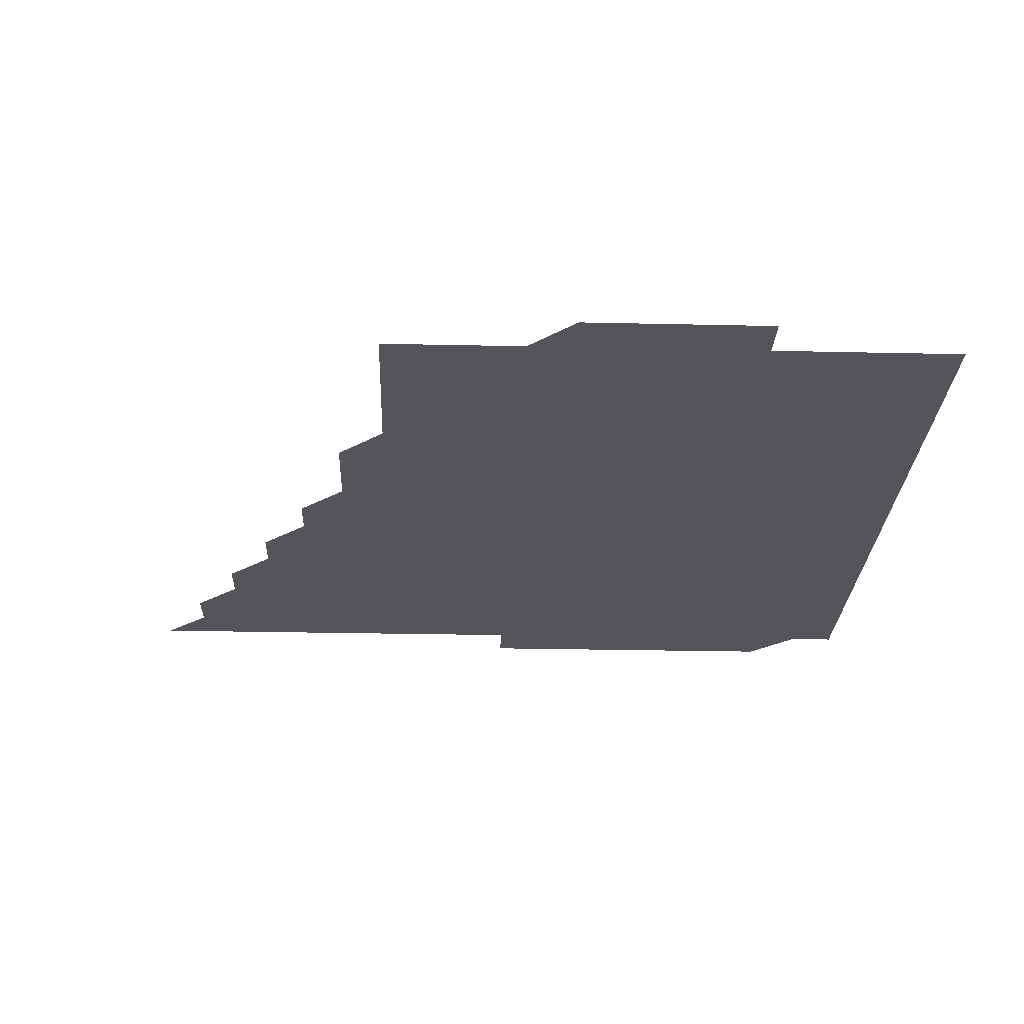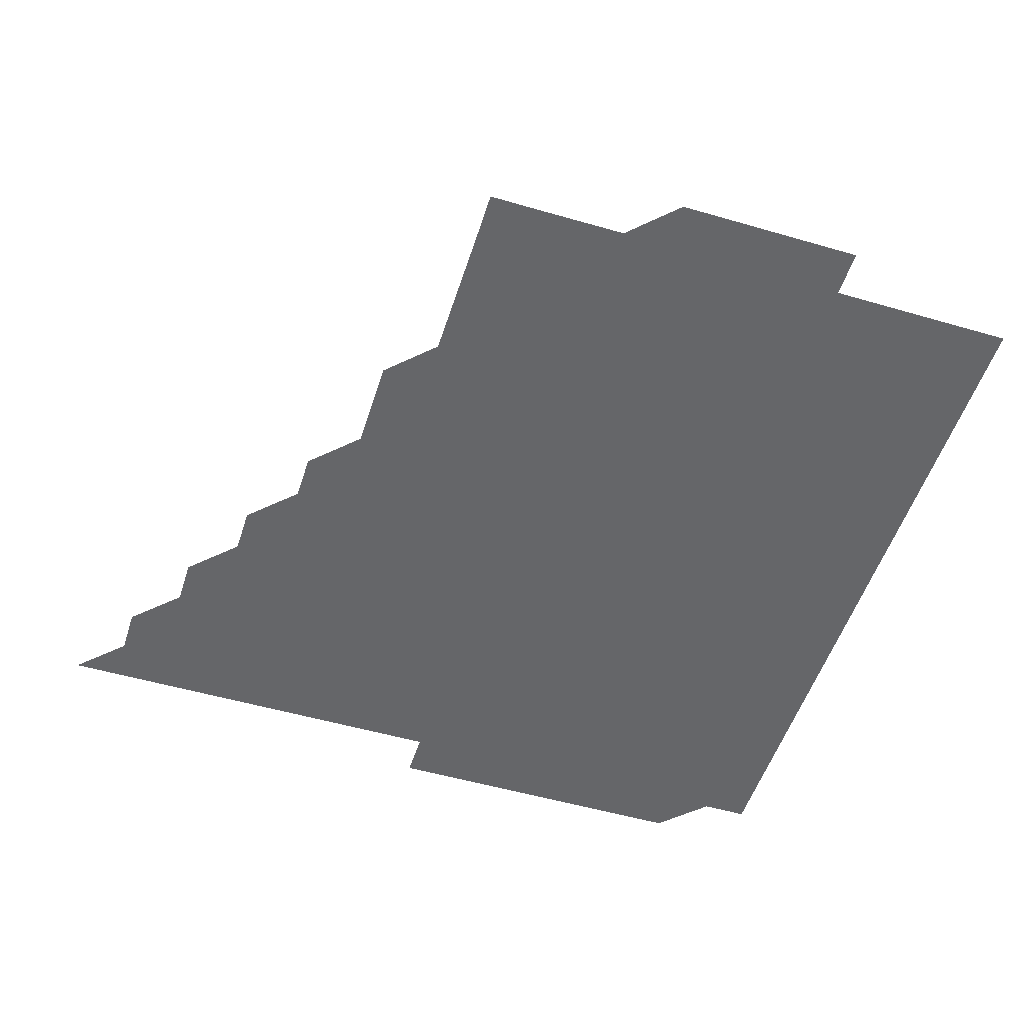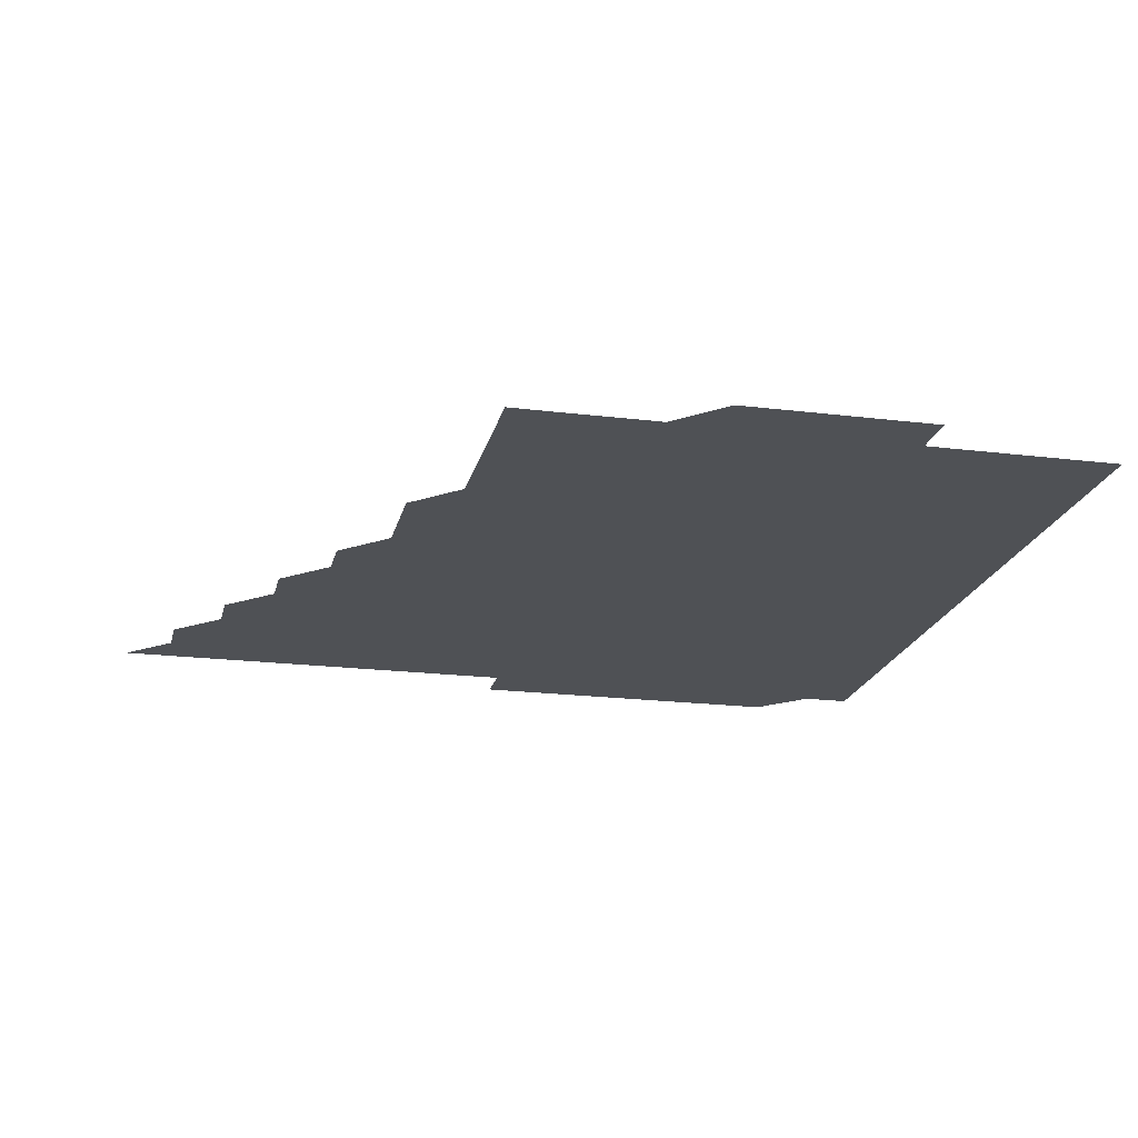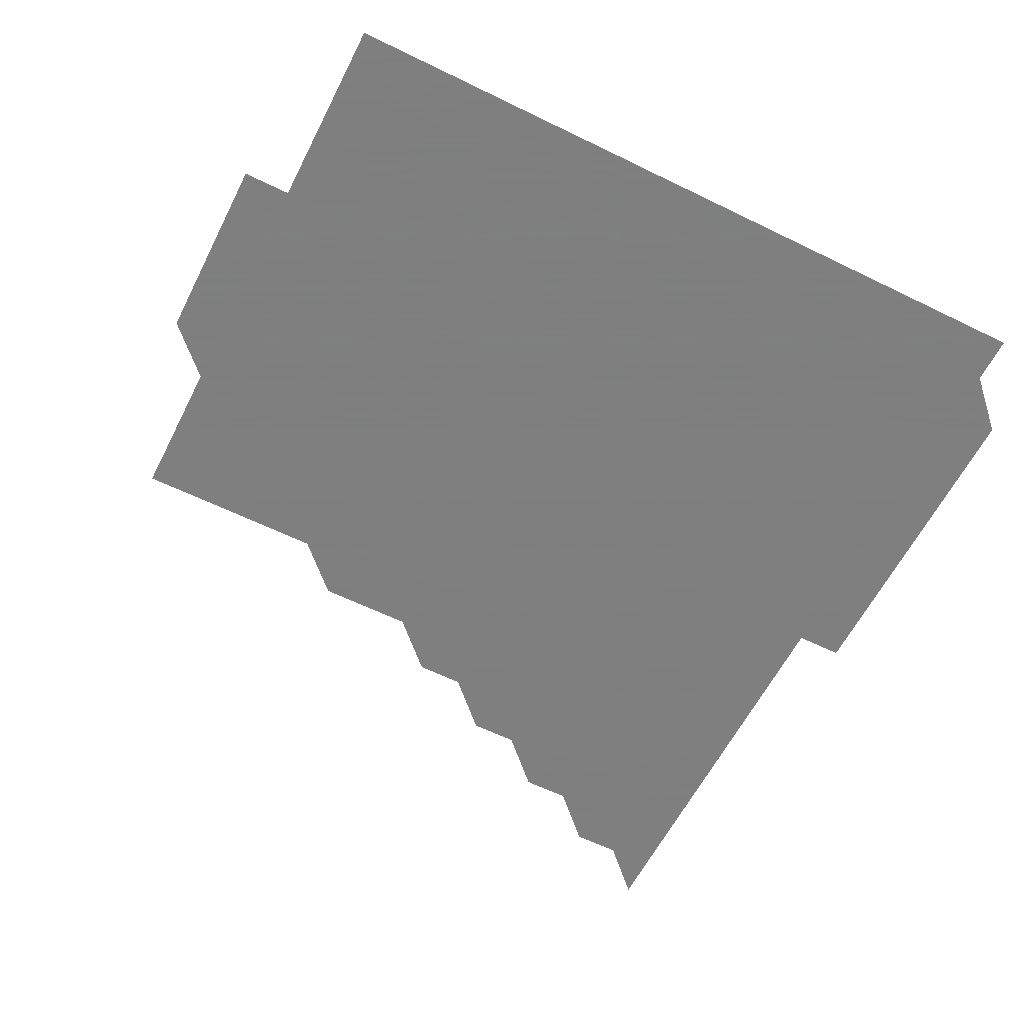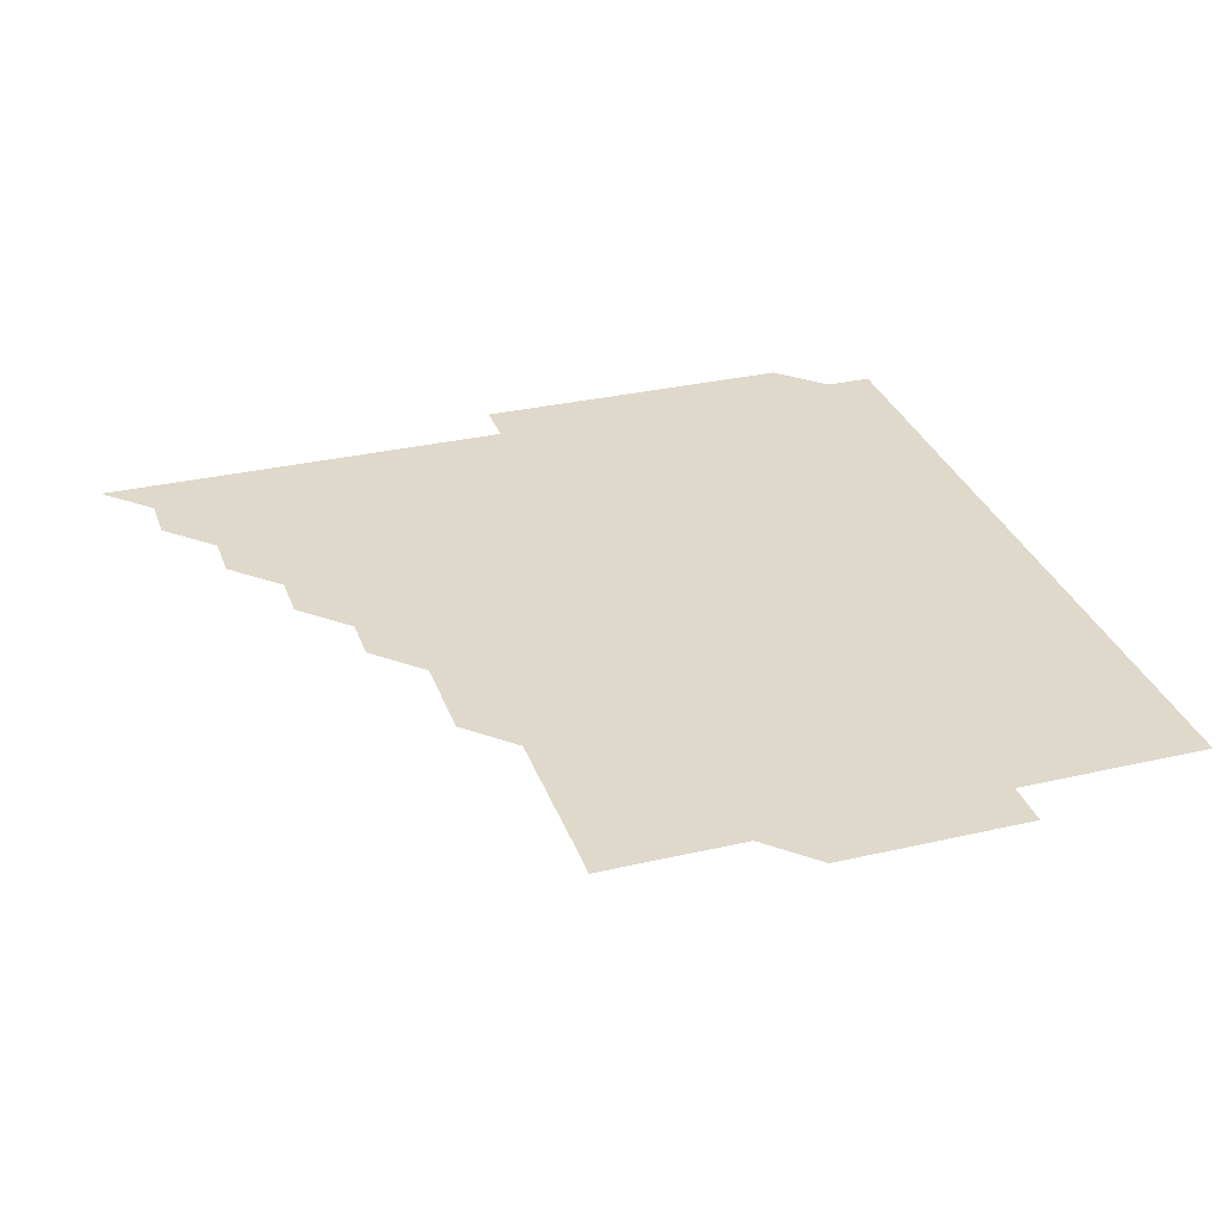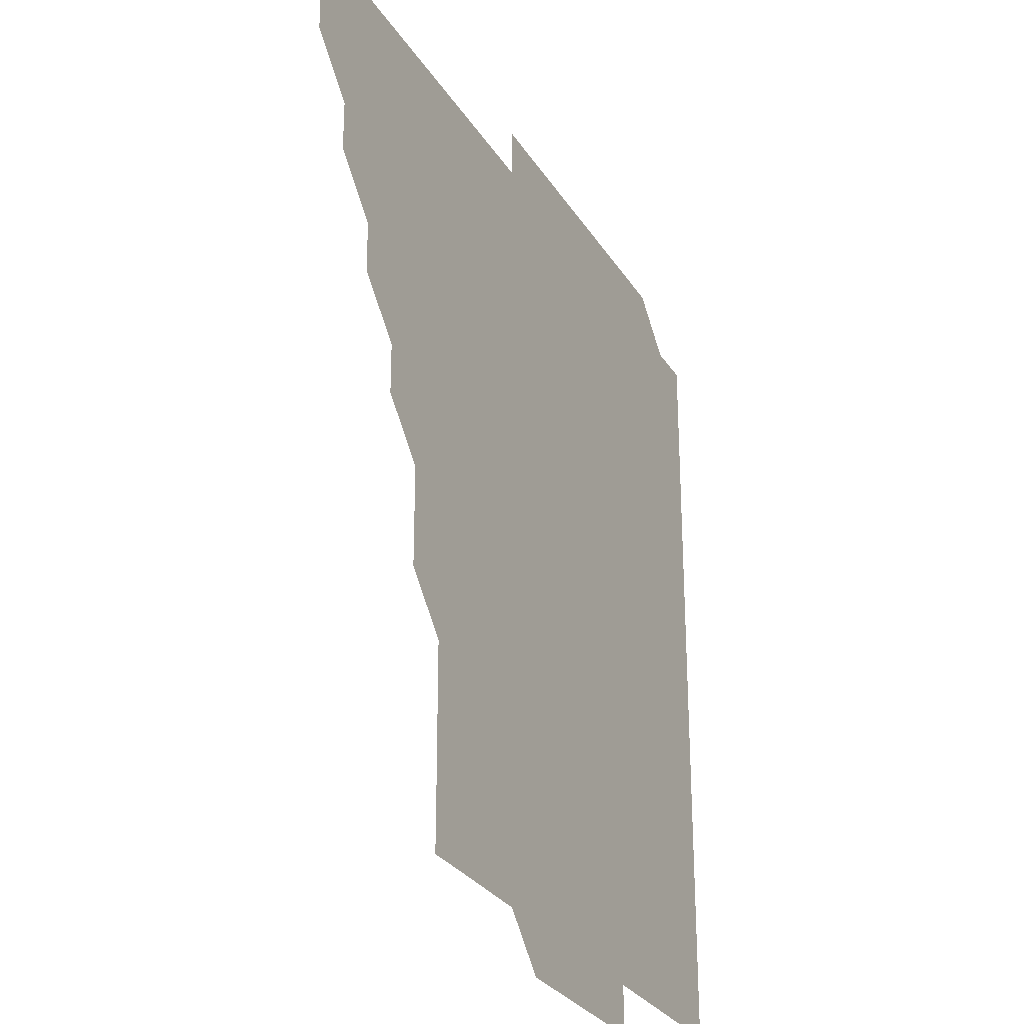
<metadata>
{"format":"obj","ext":"obj","renderer":"f3d","projection":"perspective","resolution":1024,"background":"white","views":[{"elev":-24.9,"azim":-2.1,"up":"+Z"},{"elev":-51.9,"azim":-17.5,"up":"+Z"},{"elev":-20.1,"azim":-12.8,"up":"+Z"},{"elev":-59.9,"azim":63.3,"up":"+Z"},{"elev":31.7,"azim":-18.1,"up":"+Z"},{"elev":-28.1,"azim":-64.4,"up":"+Y"}]}
</metadata>
<code>
v 436 391 0
v 451 361 0
v 451 376 0
v 451 391 0
v 466 331 0
v 466 346 0
v 466 361 0
v 466 376 0
v 466 391 0
v 481 301 0
v 481 316 0
v 481 331 0
v 481 346 0
v 481 361 0
v 481 376 0
v 481 391 0
v 496 271 0
v 496 286 0
v 496 301 0
v 496 316 0
v 496 331 0
v 496 346 0
v 496 361 0
v 496 376 0
v 496 391 0
v 511 226 0
v 511 241 0
v 511 256 0
v 511 271 0
v 511 286 0
v 511 301 0
v 511 316 0
v 511 331 0
v 511 346 0
v 511 361 0
v 511 376 0
v 511 391 0
v 526 151 0
v 526.1 165.9 0
v 526.1 181 0
v 526 196 0
v 526 211 0
v 526 226 0
v 526 241 0
v 526 256 0
v 526 271 0
v 526 286 0
v 526 301 0
v 526 316 0
v 526 331 0
v 526 346 0
v 526 361 0
v 526 376 0
v 526 391 0
v 540.9 151 0
v 541 166 0
v 541 181 0
v 541 196 0
v 541 211 0
v 541 226 0
v 541 241 0
v 541 256 0
v 541 271 0
v 541 286 0
v 541 301 0
v 541 316 0
v 541 331 0
v 541 346 0
v 541 361 0
v 541 376 0
v 541 391 0
v 556 151 0
v 556 166 0
v 556 181 0
v 556 196 0
v 556 211 0
v 556 226 0
v 556 241 0
v 556 256 0
v 556 271 0
v 556 286 0
v 556 301 0
v 556 316 0
v 556 331 0
v 556 346 0
v 556 361 0
v 556 376 0
v 556 391 0
v 571 151 0
v 571 166 0
v 571 181 0
v 571 196 0
v 571 211 0
v 571 226 0
v 571 241 0
v 571 256 0
v 571 271 0
v 571 286 0
v 571 301 0
v 571 316 0
v 571 331 0
v 571 346 0
v 571 361 0
v 571 376 0
v 571 391 0
v 571 406 0
v 586 136 0
v 586 151 0
v 586 166 0
v 586 181 0
v 586 195.9 0
v 586 211 0
v 586 226 0
v 586 241 0
v 586 256 0
v 586 271 0
v 586 286 0
v 586 301 0
v 586 316 0
v 586 331 0
v 586 346 0
v 586 361 0
v 586 376 0
v 586 391 0
v 586 406 0
v 601 136 0
v 601 151 0
v 601 166 0
v 601 181 0
v 601 196 0
v 601 211 0
v 601 226 0
v 601 241 0
v 601 256 0
v 601 271 0
v 601 286 0
v 601 301 0
v 601 316 0
v 601 331 0
v 601 346 0
v 601 361 0
v 601 376 0
v 601 391 0
v 601 406 0
v 616 136 0
v 616 151 0
v 616 166 0
v 616 181 0
v 616 196 0
v 616 211 0
v 616 226 0
v 616 241 0
v 616 256 0
v 616 271 0
v 616 286 0
v 616 301 0
v 616 316 0
v 616 331 0
v 616 346 0
v 616 361 0
v 616 376 0
v 616 391 0
v 616 406 0
v 631 136 0
v 631 151 0
v 631 166 0
v 631 181 0
v 631 196 0
v 631 211 0
v 631 226 0
v 631 241 0
v 631 256 0
v 631 271 0
v 631 286 0
v 631 301 0
v 631 316 0
v 631 331 0
v 631 346 0
v 631 361 0
v 631 376 0
v 631 391 0
v 631 406 0
v 646 136 0
v 646 151 0
v 646 166 0
v 646 181 0
v 646 196 0
v 646 211 0
v 646 226 0
v 646 241 0
v 646 256 0
v 646 271 0
v 646 286 0
v 646 301 0
v 646 316 0
v 646 331 0
v 646 346 0
v 646 361 0
v 646 376 0
v 646 391 0
v 646 406 0
v 661 151 0
v 661 166 0
v 661 181 0
v 661 196 0
v 661 211 0
v 661 226 0
v 661 241 0
v 661 256 0
v 661 271 0
v 661 286 0
v 661 301 0
v 661 316 0
v 661 331 0
v 661 346 0
v 661 361 0
v 661 376 0
v 661 391 0
v 661 406 0
v 676 151 0
v 676 166 0
v 676 181 0
v 676 196 0
v 676 211 0
v 676 226 0
v 676 241 0
v 676 256 0
v 676 271 0
v 676 286 0
v 676 301 0
v 676 316 0
v 676 331 0
v 676 346 0
v 676 361 0
v 676 376 0
v 676 391 0
v 676 406 0
v 691 151 0
v 691 166 0
v 691 181.1 0
v 691 196 0
v 691 211 0
v 691 226 0
v 691 241 0
v 691 256 0
v 691 271 0
v 691 286 0
v 691 301 0
v 691 316 0
v 691 331 0
v 691 346 0
v 691 361 0
v 691 376 0
v 691 391 0
v 706 151 0
v 706 166 0
v 706 181 0
v 706 195.9 0
v 706 210.9 0
v 706 225.9 0
v 706 241 0
v 706 256 0
v 706 271 0
v 706 286 0
v 706 301 0
v 706 316 0
v 706 331 0
v 706 346 0
v 706 361 0
v 706 376 0
v 706 391 0
v 721 391 0
f 3 4 1
f 6 7 2
f 2 7 3
f 7 8 3
f 3 8 4
f 8 9 4
f 11 12 5
f 5 12 6
f 12 13 6
f 6 13 7
f 13 14 7
f 7 14 8
f 14 15 8
f 8 15 9
f 15 16 9
f 18 19 10
f 10 19 11
f 19 20 11
f 11 20 12
f 20 21 12
f 12 21 13
f 21 22 13
f 13 22 14
f 22 23 14
f 14 23 15
f 23 24 15
f 15 24 16
f 24 25 16
f 28 29 17
f 17 29 18
f 29 30 18
f 18 30 19
f 30 31 19
f 19 31 20
f 31 32 20
f 20 32 21
f 32 33 21
f 21 33 22
f 33 34 22
f 22 34 23
f 34 35 23
f 23 35 24
f 35 36 24
f 24 36 25
f 36 37 25
f 42 43 26
f 26 43 27
f 43 44 27
f 27 44 28
f 44 45 28
f 28 45 29
f 45 46 29
f 29 46 30
f 46 47 30
f 30 47 31
f 47 48 31
f 31 48 32
f 48 49 32
f 32 49 33
f 49 50 33
f 33 50 34
f 50 51 34
f 34 51 35
f 51 52 35
f 35 52 36
f 52 53 36
f 36 53 37
f 53 54 37
f 38 55 39
f 55 56 39
f 39 56 40
f 56 57 40
f 40 57 41
f 57 58 41
f 41 58 42
f 58 59 42
f 42 59 43
f 59 60 43
f 43 60 44
f 60 61 44
f 44 61 45
f 61 62 45
f 45 62 46
f 62 63 46
f 46 63 47
f 63 64 47
f 47 64 48
f 64 65 48
f 48 65 49
f 65 66 49
f 49 66 50
f 66 67 50
f 50 67 51
f 67 68 51
f 51 68 52
f 68 69 52
f 52 69 53
f 69 70 53
f 53 70 54
f 70 71 54
f 55 72 56
f 72 73 56
f 56 73 57
f 73 74 57
f 57 74 58
f 74 75 58
f 58 75 59
f 75 76 59
f 59 76 60
f 76 77 60
f 60 77 61
f 77 78 61
f 61 78 62
f 78 79 62
f 62 79 63
f 79 80 63
f 63 80 64
f 80 81 64
f 64 81 65
f 81 82 65
f 65 82 66
f 82 83 66
f 66 83 67
f 83 84 67
f 67 84 68
f 84 85 68
f 68 85 69
f 85 86 69
f 69 86 70
f 86 87 70
f 70 87 71
f 87 88 71
f 72 89 73
f 89 90 73
f 73 90 74
f 90 91 74
f 74 91 75
f 91 92 75
f 75 92 76
f 92 93 76
f 76 93 77
f 93 94 77
f 77 94 78
f 94 95 78
f 78 95 79
f 95 96 79
f 79 96 80
f 96 97 80
f 80 97 81
f 97 98 81
f 81 98 82
f 98 99 82
f 82 99 83
f 99 100 83
f 83 100 84
f 100 101 84
f 84 101 85
f 101 102 85
f 85 102 86
f 102 103 86
f 86 103 87
f 103 104 87
f 87 104 88
f 104 105 88
f 107 108 89
f 89 108 90
f 108 109 90
f 90 109 91
f 109 110 91
f 91 110 92
f 110 111 92
f 92 111 93
f 111 112 93
f 93 112 94
f 112 113 94
f 94 113 95
f 113 114 95
f 95 114 96
f 114 115 96
f 96 115 97
f 115 116 97
f 97 116 98
f 116 117 98
f 98 117 99
f 117 118 99
f 99 118 100
f 118 119 100
f 100 119 101
f 119 120 101
f 101 120 102
f 120 121 102
f 102 121 103
f 121 122 103
f 103 122 104
f 122 123 104
f 104 123 105
f 123 124 105
f 105 124 106
f 124 125 106
f 107 126 108
f 126 127 108
f 108 127 109
f 127 128 109
f 109 128 110
f 128 129 110
f 110 129 111
f 129 130 111
f 111 130 112
f 130 131 112
f 112 131 113
f 131 132 113
f 113 132 114
f 132 133 114
f 114 133 115
f 133 134 115
f 115 134 116
f 134 135 116
f 116 135 117
f 135 136 117
f 117 136 118
f 136 137 118
f 118 137 119
f 137 138 119
f 119 138 120
f 138 139 120
f 120 139 121
f 139 140 121
f 121 140 122
f 140 141 122
f 122 141 123
f 141 142 123
f 123 142 124
f 142 143 124
f 124 143 125
f 143 144 125
f 126 145 127
f 145 146 127
f 127 146 128
f 146 147 128
f 128 147 129
f 147 148 129
f 129 148 130
f 148 149 130
f 130 149 131
f 149 150 131
f 131 150 132
f 150 151 132
f 132 151 133
f 151 152 133
f 133 152 134
f 152 153 134
f 134 153 135
f 153 154 135
f 135 154 136
f 154 155 136
f 136 155 137
f 155 156 137
f 137 156 138
f 156 157 138
f 138 157 139
f 157 158 139
f 139 158 140
f 158 159 140
f 140 159 141
f 159 160 141
f 141 160 142
f 160 161 142
f 142 161 143
f 161 162 143
f 143 162 144
f 162 163 144
f 145 164 146
f 164 165 146
f 146 165 147
f 165 166 147
f 147 166 148
f 166 167 148
f 148 167 149
f 167 168 149
f 149 168 150
f 168 169 150
f 150 169 151
f 169 170 151
f 151 170 152
f 170 171 152
f 152 171 153
f 171 172 153
f 153 172 154
f 172 173 154
f 154 173 155
f 173 174 155
f 155 174 156
f 174 175 156
f 156 175 157
f 175 176 157
f 157 176 158
f 176 177 158
f 158 177 159
f 177 178 159
f 159 178 160
f 178 179 160
f 160 179 161
f 179 180 161
f 161 180 162
f 180 181 162
f 162 181 163
f 181 182 163
f 164 183 165
f 183 184 165
f 165 184 166
f 184 185 166
f 166 185 167
f 185 186 167
f 167 186 168
f 186 187 168
f 168 187 169
f 187 188 169
f 169 188 170
f 188 189 170
f 170 189 171
f 189 190 171
f 171 190 172
f 190 191 172
f 172 191 173
f 191 192 173
f 173 192 174
f 192 193 174
f 174 193 175
f 193 194 175
f 175 194 176
f 194 195 176
f 176 195 177
f 195 196 177
f 177 196 178
f 196 197 178
f 178 197 179
f 197 198 179
f 179 198 180
f 198 199 180
f 180 199 181
f 199 200 181
f 181 200 182
f 200 201 182
f 184 202 185
f 202 203 185
f 185 203 186
f 203 204 186
f 186 204 187
f 204 205 187
f 187 205 188
f 205 206 188
f 188 206 189
f 206 207 189
f 189 207 190
f 207 208 190
f 190 208 191
f 208 209 191
f 191 209 192
f 209 210 192
f 192 210 193
f 210 211 193
f 193 211 194
f 211 212 194
f 194 212 195
f 212 213 195
f 195 213 196
f 213 214 196
f 196 214 197
f 214 215 197
f 197 215 198
f 215 216 198
f 198 216 199
f 216 217 199
f 199 217 200
f 217 218 200
f 200 218 201
f 218 219 201
f 202 220 203
f 220 221 203
f 203 221 204
f 221 222 204
f 204 222 205
f 222 223 205
f 205 223 206
f 223 224 206
f 206 224 207
f 224 225 207
f 207 225 208
f 225 226 208
f 208 226 209
f 226 227 209
f 209 227 210
f 227 228 210
f 210 228 211
f 228 229 211
f 211 229 212
f 229 230 212
f 212 230 213
f 230 231 213
f 213 231 214
f 231 232 214
f 214 232 215
f 232 233 215
f 215 233 216
f 233 234 216
f 216 234 217
f 234 235 217
f 217 235 218
f 235 236 218
f 218 236 219
f 236 237 219
f 220 238 221
f 238 239 221
f 221 239 222
f 239 240 222
f 222 240 223
f 240 241 223
f 223 241 224
f 241 242 224
f 224 242 225
f 242 243 225
f 225 243 226
f 243 244 226
f 226 244 227
f 244 245 227
f 227 245 228
f 245 246 228
f 228 246 229
f 246 247 229
f 229 247 230
f 247 248 230
f 230 248 231
f 248 249 231
f 231 249 232
f 249 250 232
f 232 250 233
f 250 251 233
f 233 251 234
f 251 252 234
f 234 252 235
f 252 253 235
f 235 253 236
f 253 254 236
f 236 254 237
f 238 255 239
f 255 256 239
f 239 256 240
f 256 257 240
f 240 257 241
f 257 258 241
f 241 258 242
f 258 259 242
f 242 259 243
f 259 260 243
f 243 260 244
f 260 261 244
f 244 261 245
f 261 262 245
f 245 262 246
f 262 263 246
f 246 263 247
f 263 264 247
f 247 264 248
f 264 265 248
f 248 265 249
f 265 266 249
f 249 266 250
f 266 267 250
f 250 267 251
f 267 268 251
f 251 268 252
f 268 269 252
f 252 269 253
f 269 270 253
f 253 270 254
f 270 271 254

</code>
